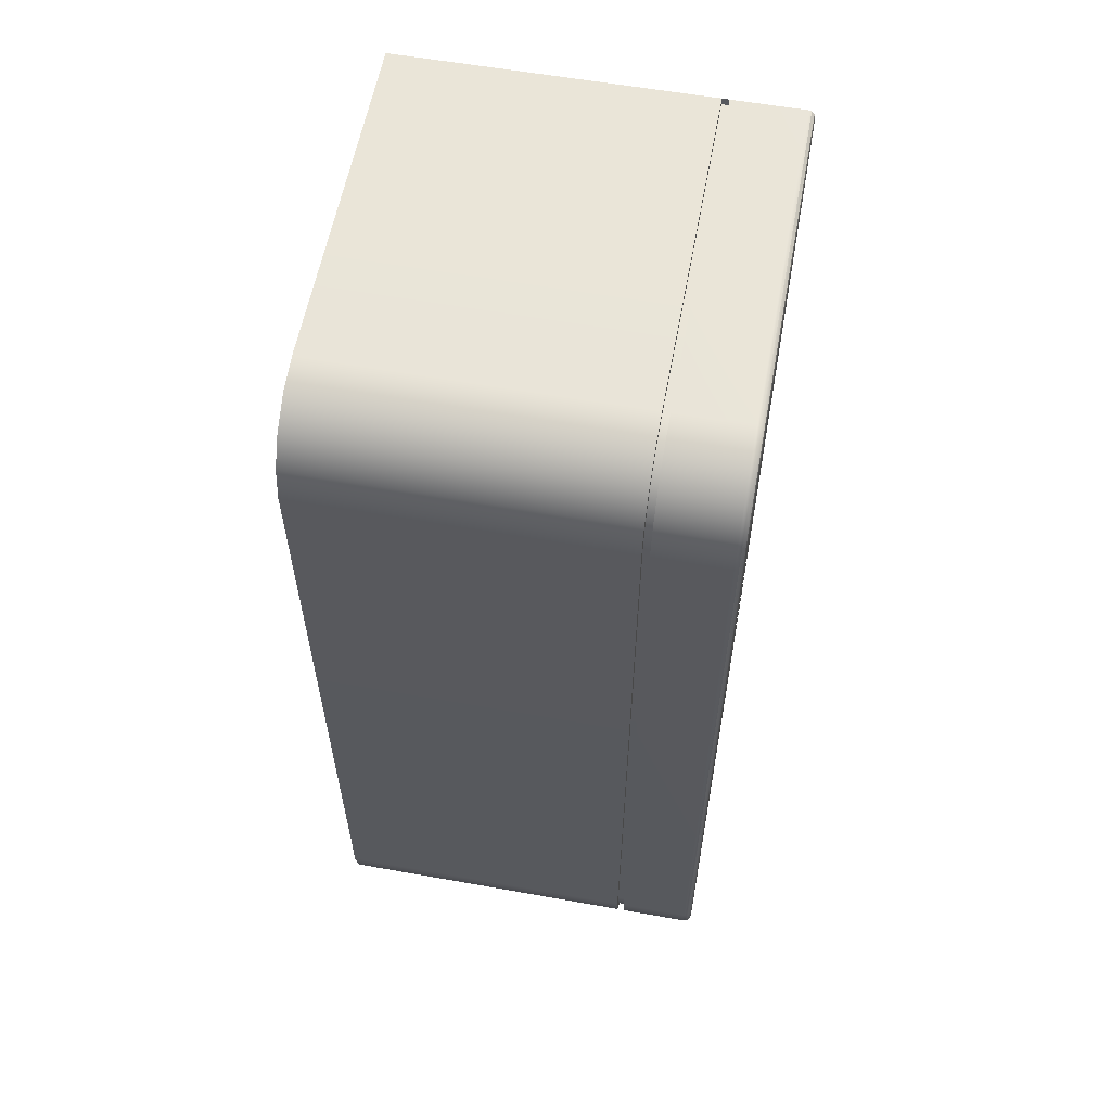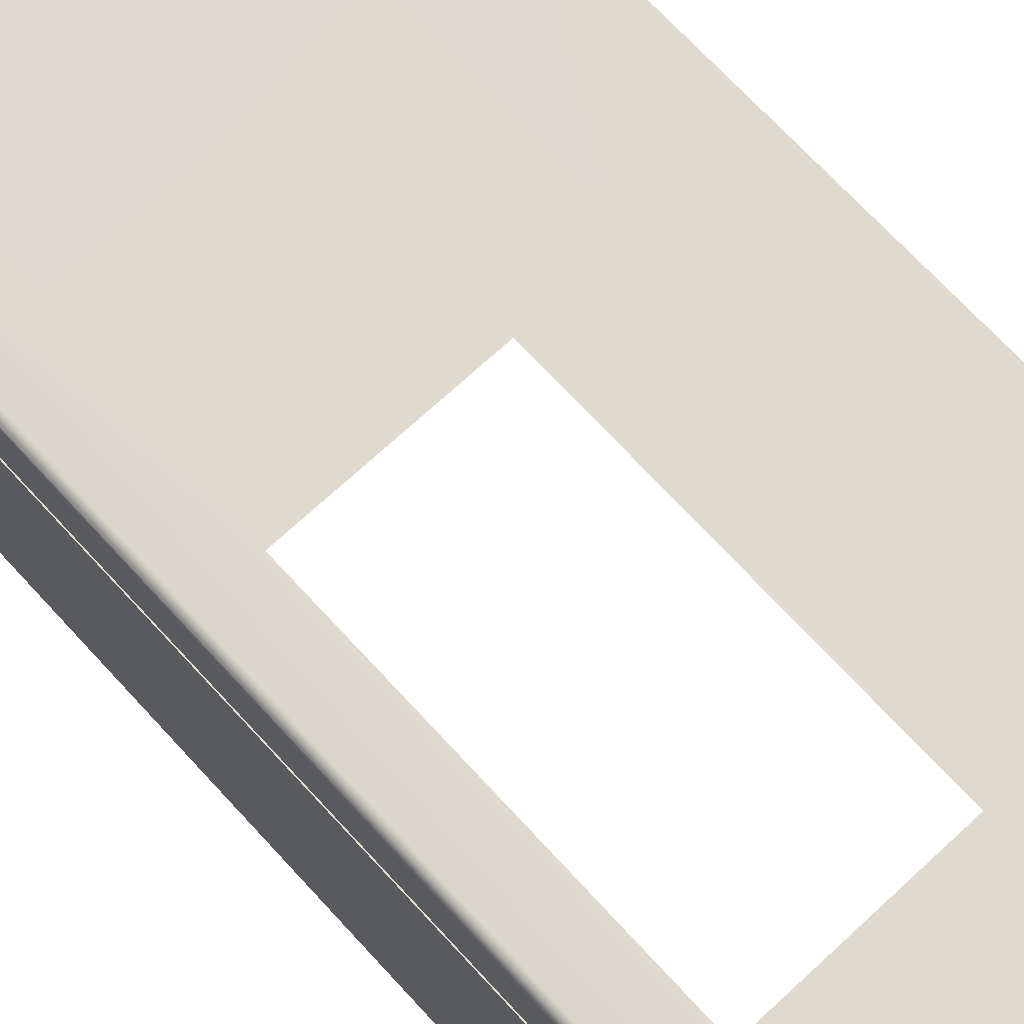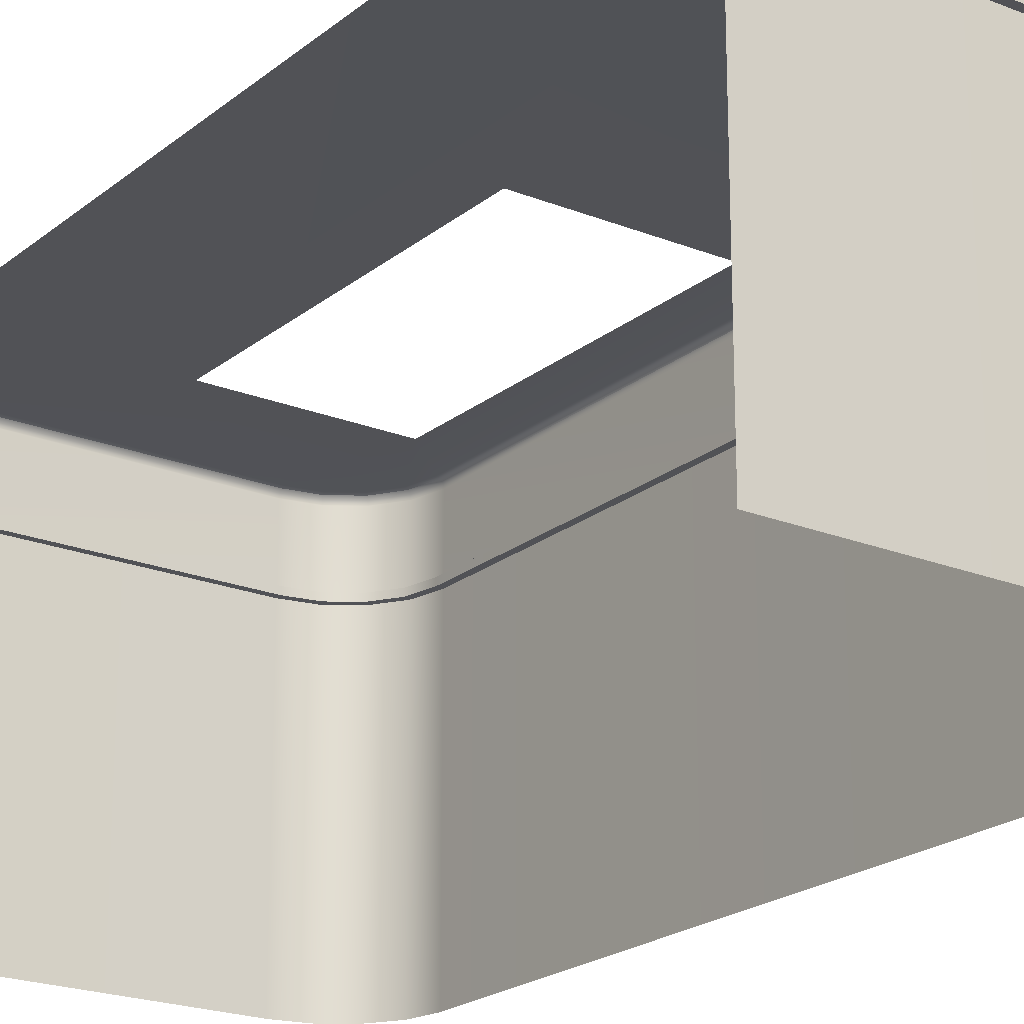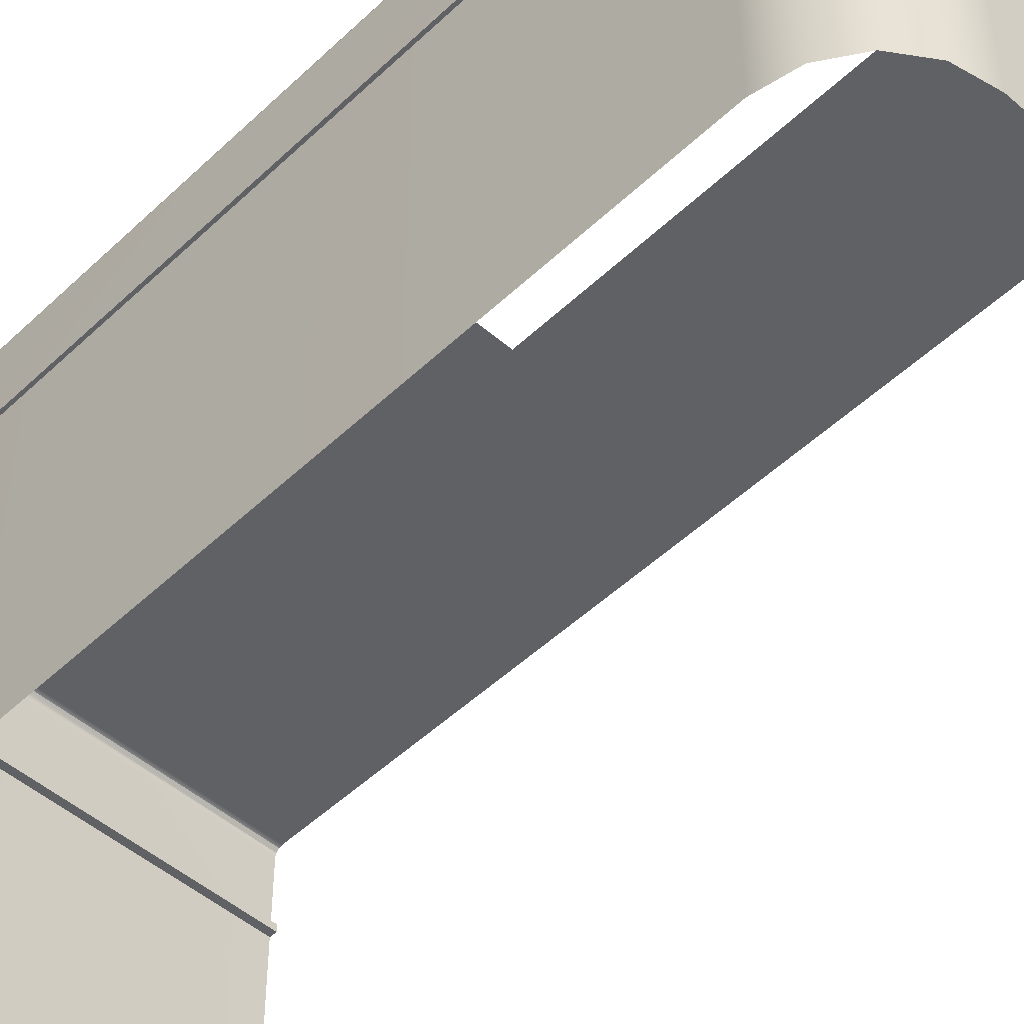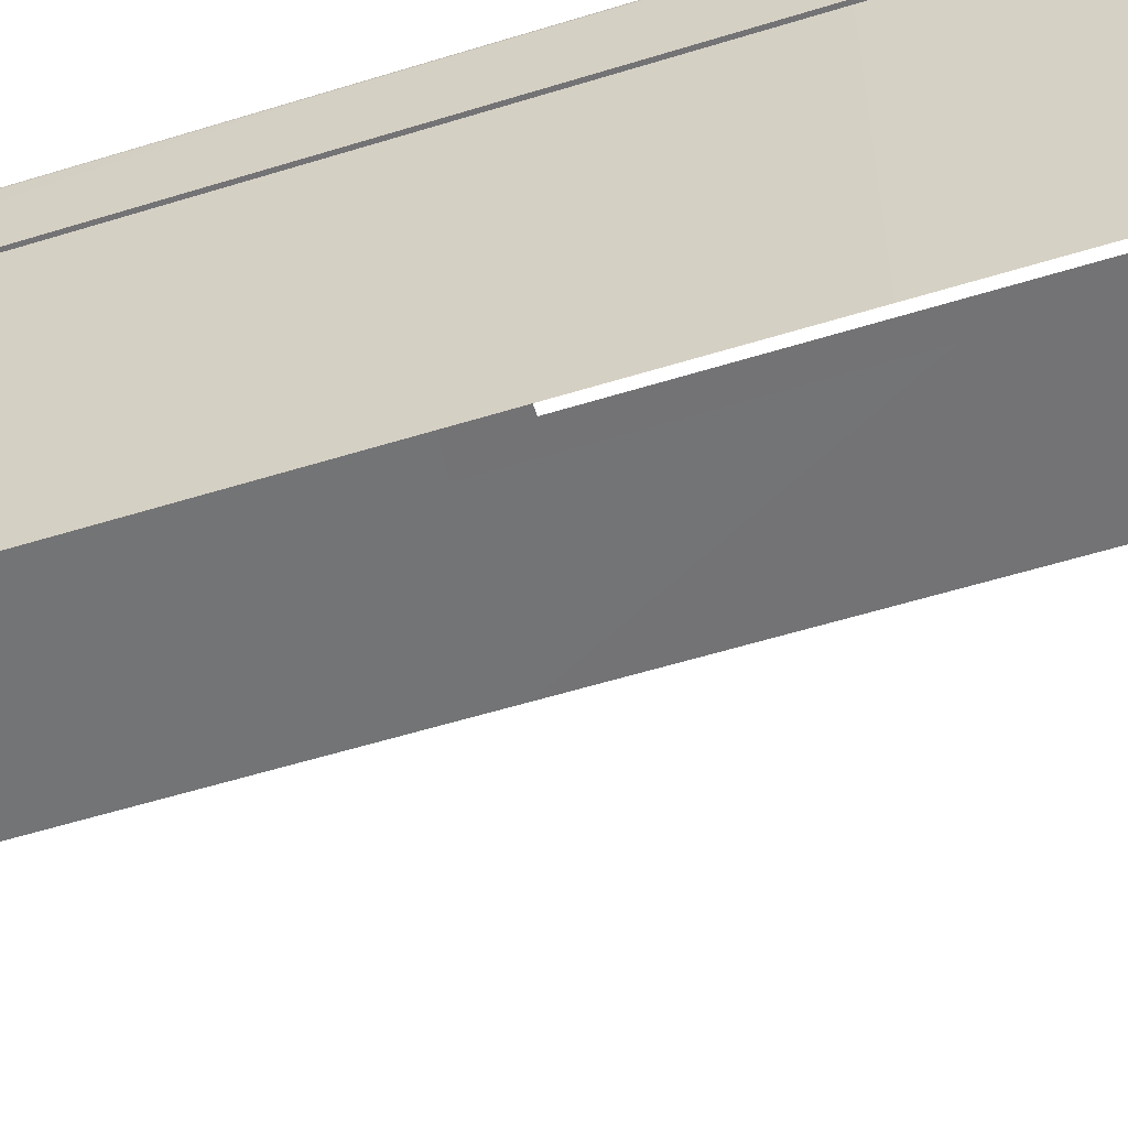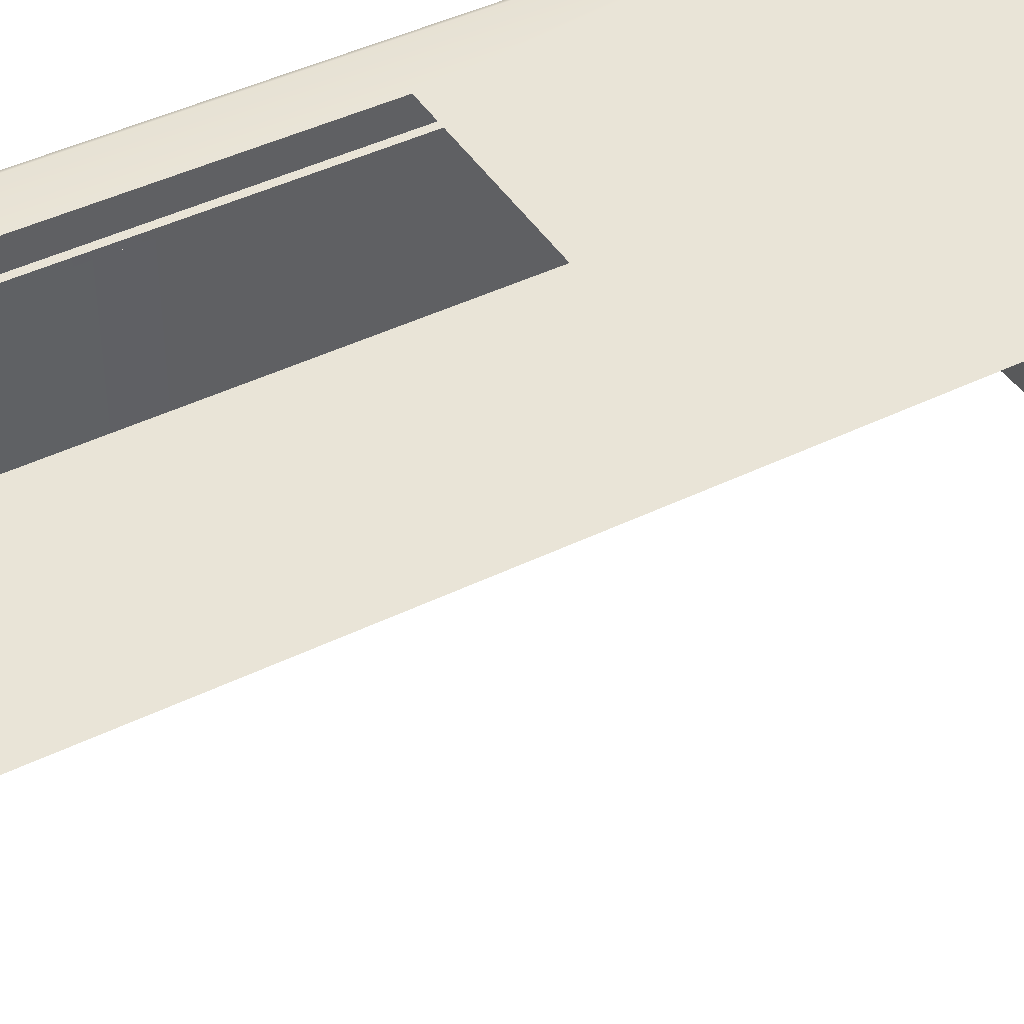
<metadata>
{"format":"obj","ext":"obj","renderer":"f3d","projection":"perspective","resolution":1024,"background":"white","views":[{"elev":58.9,"azim":100.4,"up":"+Z"},{"elev":71.1,"azim":137.3,"up":"+Y"},{"elev":-21.2,"azim":-35.6,"up":"+Y"},{"elev":-49.2,"azim":136.3,"up":"+Y"},{"elev":-56.0,"azim":108.0,"up":"+Y"},{"elev":43.3,"azim":-120.1,"up":"+Y"}]}
</metadata>
<code>
g default
v -3.608 2.471 -0.01664
v -3.608 2.471 6.126
v -3.608 0.01858 6.126
v -3.608 0.01858 -0.01664
v -3.616 3.114 -0.01589
v -3.608 3.083 6.126
v -3.608 3.083 -0.01664
v -3.67 3.145 -0.01106
v -3.639 3.137 6.123
v -3.639 3.137 -0.01385
v -3.616 3.114 6.126
v -4.08 3.145 3.242
v -4.08 3.145 0.3826
v -5.509 3.145 3.242
v -3.666 2.526 -0.01091
v -3.666 2.526 6.121
v -3.666 2.471 6.121
v -3.666 2.471 -0.01091
v -3.608 2.526 -0.01664
v -3.608 2.526 6.126
v -3.67 3.145 6.12
v -7.047 2.526 6.814
v -7.047 2.471 6.814
v -7.047 2.471 6.755
v -7.047 2.526 6.755
v -7.047 0.01858 6.814
v -4.296 0.01858 6.814
v -4.296 2.471 6.814
v -4.036 3.114 6.754
v -4.033 3.083 6.762
v -3.815 3.114 6.607
v -4.045 3.137 6.733
v -3.832 3.137 6.59
v -3.809 3.083 6.613
v -4.301 2.471 6.756
v -4.301 2.526 6.756
v -4.296 2.526 6.814
v -4.033 0.01858 6.762
v -4.033 2.471 6.762
v -3.66 0.01858 6.39
v -3.66 2.471 6.39
v -4.296 3.083 6.814
v -7.047 3.083 6.814
v -3.809 0.01858 6.613
v -3.809 2.471 6.613
v -7.047 3.145 6.752
v -7.047 3.137 6.783
v -4.299 3.137 6.783
v -4.302 3.145 6.752
v -7.047 3.114 6.806
v -4.297 3.114 6.806
v -4.055 2.471 6.709
v -4.055 2.526 6.709
v -3.714 2.471 6.368
v -3.714 2.526 6.368
v -4.033 2.526 6.762
v -3.66 2.526 6.39
v -3.85 2.471 6.572
v -3.85 2.526 6.572
v -3.809 2.526 6.613
v -3.66 3.083 6.39
v -4.057 3.145 6.704
v -3.719 3.145 6.365
v -3.689 3.137 6.378
v -3.668 3.114 6.386
v -3.854 3.145 6.568
v -5.509 3.145 0.3826
v -4.302 3.145 -0.6426
v -7.047 3.145 -0.6426
v -3.719 3.145 -0.2562
v -3.854 3.145 -0.4588
v -4.057 3.145 -0.5941
v -3.668 3.114 -0.2767
v -3.689 3.137 -0.268
v -3.66 3.083 -0.2799
v -3.832 3.137 -0.4809
v -3.815 3.114 -0.4971
v -3.809 3.083 -0.503
v -4.045 3.137 -0.6231
v -4.036 3.114 -0.6443
v -4.033 3.083 -0.6521
v -4.299 3.137 -0.6735
v -4.297 3.114 -0.6962
v -4.296 3.083 -0.7045
v -3.66 2.526 -0.2799
v -3.714 2.526 -0.2578
v -3.809 2.526 -0.503
v -3.714 2.471 -0.2578
v -3.66 2.471 -0.2799
v -3.85 2.526 -0.4622
v -3.85 2.471 -0.4622
v -3.809 2.471 -0.503
v -4.033 2.526 -0.6521
v -4.055 2.526 -0.5988
v -4.055 2.471 -0.5988
v -4.033 2.471 -0.6521
v -4.296 2.526 -0.7045
v -4.301 2.526 -0.6462
v -4.301 2.471 -0.6462
v -4.296 2.471 -0.7045
v -3.66 0.01858 -0.2799
v -3.809 0.01858 -0.503
v -7.047 3.137 -0.6735
v -7.047 3.114 -0.6962
v -4.033 0.01858 -0.6521
v -7.047 3.083 -0.7045
v -7.047 2.526 -0.7045
v -4.296 0.01858 -0.7045
v -7.047 2.526 -0.6457
v -7.047 2.471 -0.6457
v -7.047 2.471 -0.7045
v -7.047 0.01858 -0.7045
g COUNTER_MESH1
f 1 2 4
f 4 2 3
f 6 7 11
f 11 7 5
f 9 10 21
f 21 10 8
f 11 5 9
f 9 5 10
f 15 16 18
f 18 16 17
f 2 1 17
f 17 1 18
f 19 20 15
f 15 20 16
f 22 23 25
f 25 23 24
f 6 20 7
f 7 20 19
f 26 27 23
f 23 27 28
f 31 29 34
f 34 29 30
f 33 32 31
f 31 32 29
f 24 35 25
f 25 35 36
f 28 35 23
f 23 35 24
f 37 22 36
f 36 22 25
f 27 38 28
f 28 38 39
f 40 3 41
f 41 3 2
f 22 37 43
f 43 37 42
f 38 44 39
f 39 44 45
f 44 40 45
f 45 40 41
f 46 47 49
f 49 47 48
f 50 43 51
f 51 43 42
f 47 50 48
f 48 50 51
f 35 52 36
f 36 52 53
f 54 17 55
f 55 17 16
f 39 52 28
f 28 52 35
f 41 2 54
f 54 2 17
f 56 37 53
f 53 37 36
f 57 55 20
f 20 55 16
f 52 58 53
f 53 58 59
f 58 54 59
f 59 54 55
f 39 45 52
f 52 45 58
f 45 41 58
f 58 41 54
f 60 56 59
f 59 56 53
f 57 60 55
f 55 60 59
f 37 56 42
f 42 56 30
f 57 20 61
f 61 20 6
f 56 60 30
f 30 60 34
f 60 57 34
f 34 57 61
f 49 48 62
f 62 48 32
f 21 63 9
f 9 63 64
f 51 42 29
f 29 42 30
f 11 65 6
f 6 65 61
f 48 51 32
f 32 51 29
f 9 64 11
f 11 64 65
f 62 32 66
f 66 32 33
f 66 33 63
f 63 33 64
f 31 34 65
f 65 34 61
f 33 31 64
f 64 31 65
f 68 69 67
f 69 46 67
f 67 46 14
f 46 49 14
f 14 49 12
f 49 62 12
f 62 66 12
f 66 63 12
f 12 63 21
f 21 8 12
f 12 8 13
f 67 13 68
f 68 13 72
f 72 13 71
f 71 13 70
f 70 13 8
f 10 5 74
f 74 5 73
f 8 10 70
f 70 10 74
f 5 7 73
f 73 7 75
f 74 76 70
f 70 76 71
f 73 77 74
f 74 77 76
f 75 78 73
f 73 78 77
f 76 79 71
f 71 79 72
f 77 80 76
f 76 80 79
f 78 81 77
f 77 81 80
f 79 82 72
f 72 82 68
f 80 83 79
f 79 83 82
f 81 84 80
f 80 84 83
f 75 7 85
f 85 7 19
f 85 19 86
f 86 19 15
f 78 75 87
f 87 75 85
f 86 15 88
f 88 15 18
f 89 88 1
f 1 88 18
f 87 85 90
f 90 85 86
f 90 86 91
f 91 86 88
f 89 92 88
f 88 92 91
f 81 78 93
f 93 78 87
f 93 87 94
f 94 87 90
f 94 90 95
f 95 90 91
f 92 96 91
f 91 96 95
f 84 81 97
f 97 81 93
f 93 94 97
f 97 94 98
f 98 94 99
f 99 94 95
f 96 100 95
f 95 100 99
f 89 1 101
f 101 1 4
f 92 89 102
f 102 89 101
f 69 68 103
f 103 68 82
f 103 82 104
f 104 82 83
f 96 92 105
f 105 92 102
f 106 104 84
f 84 104 83
f 106 84 107
f 107 84 97
f 100 96 108
f 108 96 105
f 97 98 107
f 107 98 109
f 109 98 110
f 110 98 99
f 100 111 99
f 99 111 110
f 111 100 112
f 112 100 108
f 111 107 110
f 110 107 109

</code>
